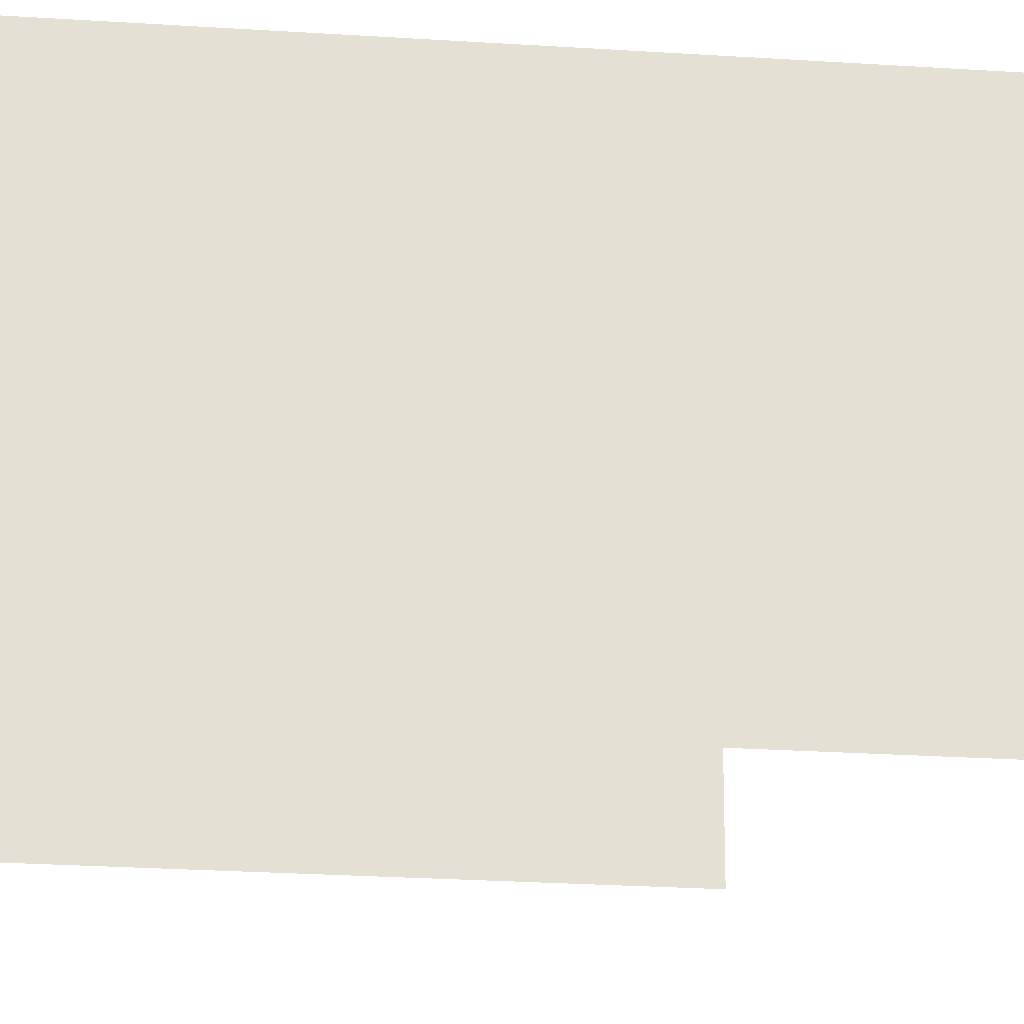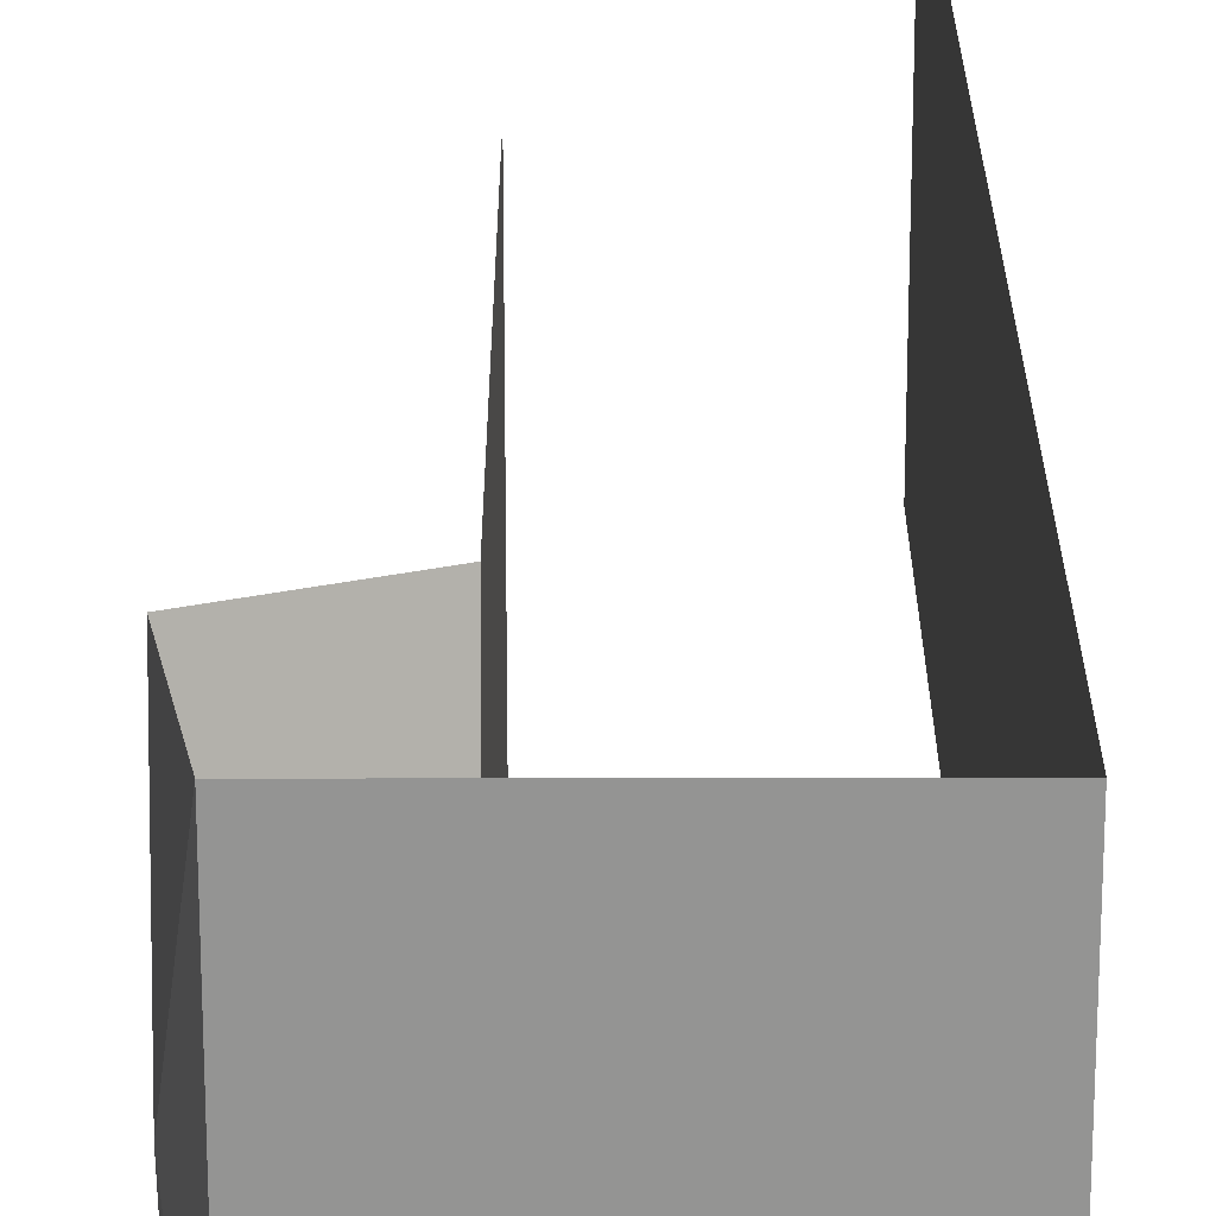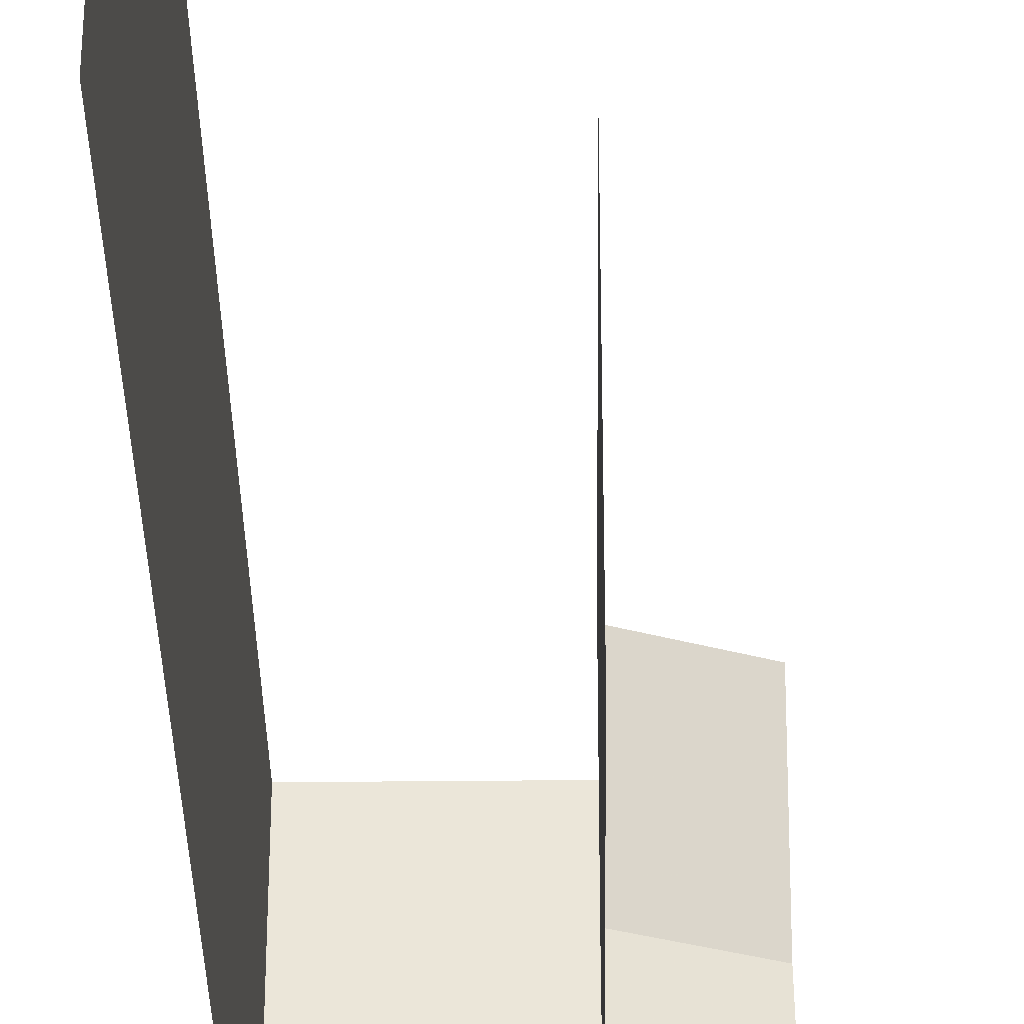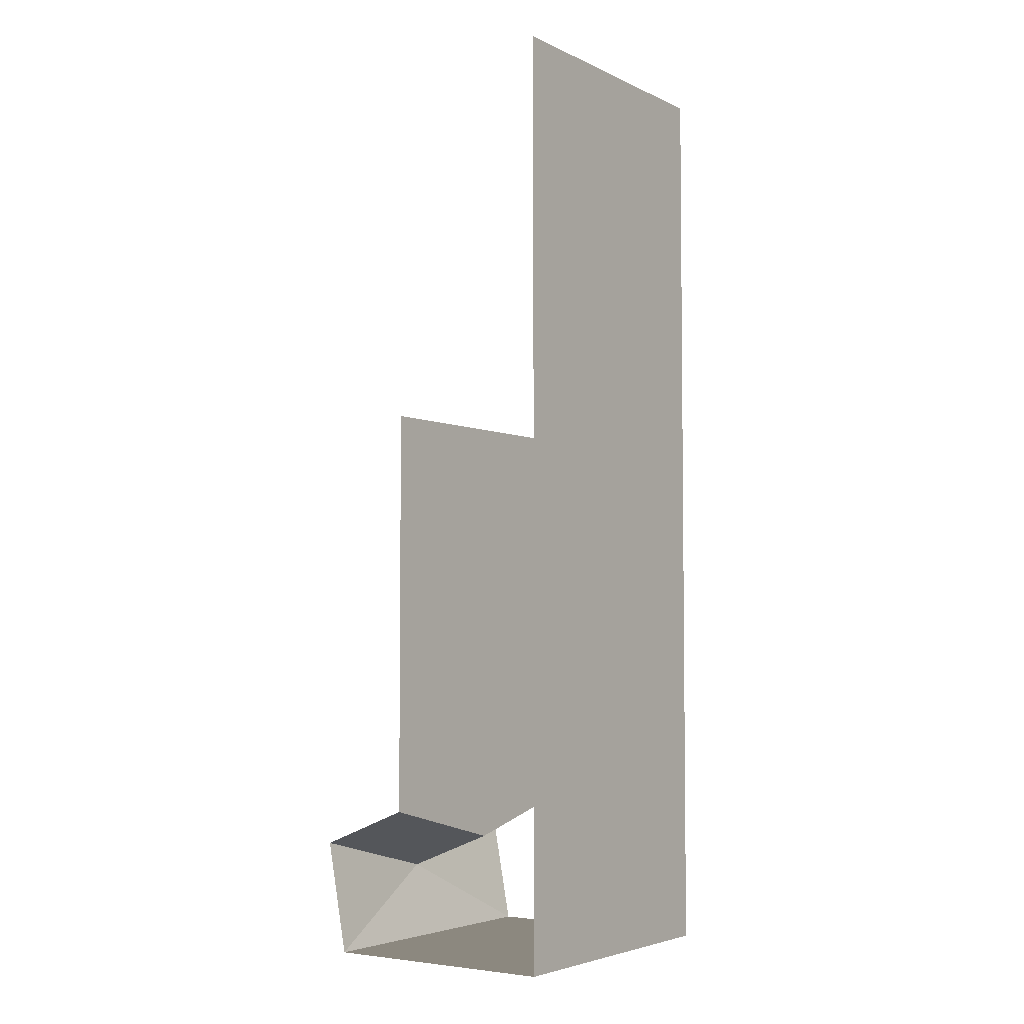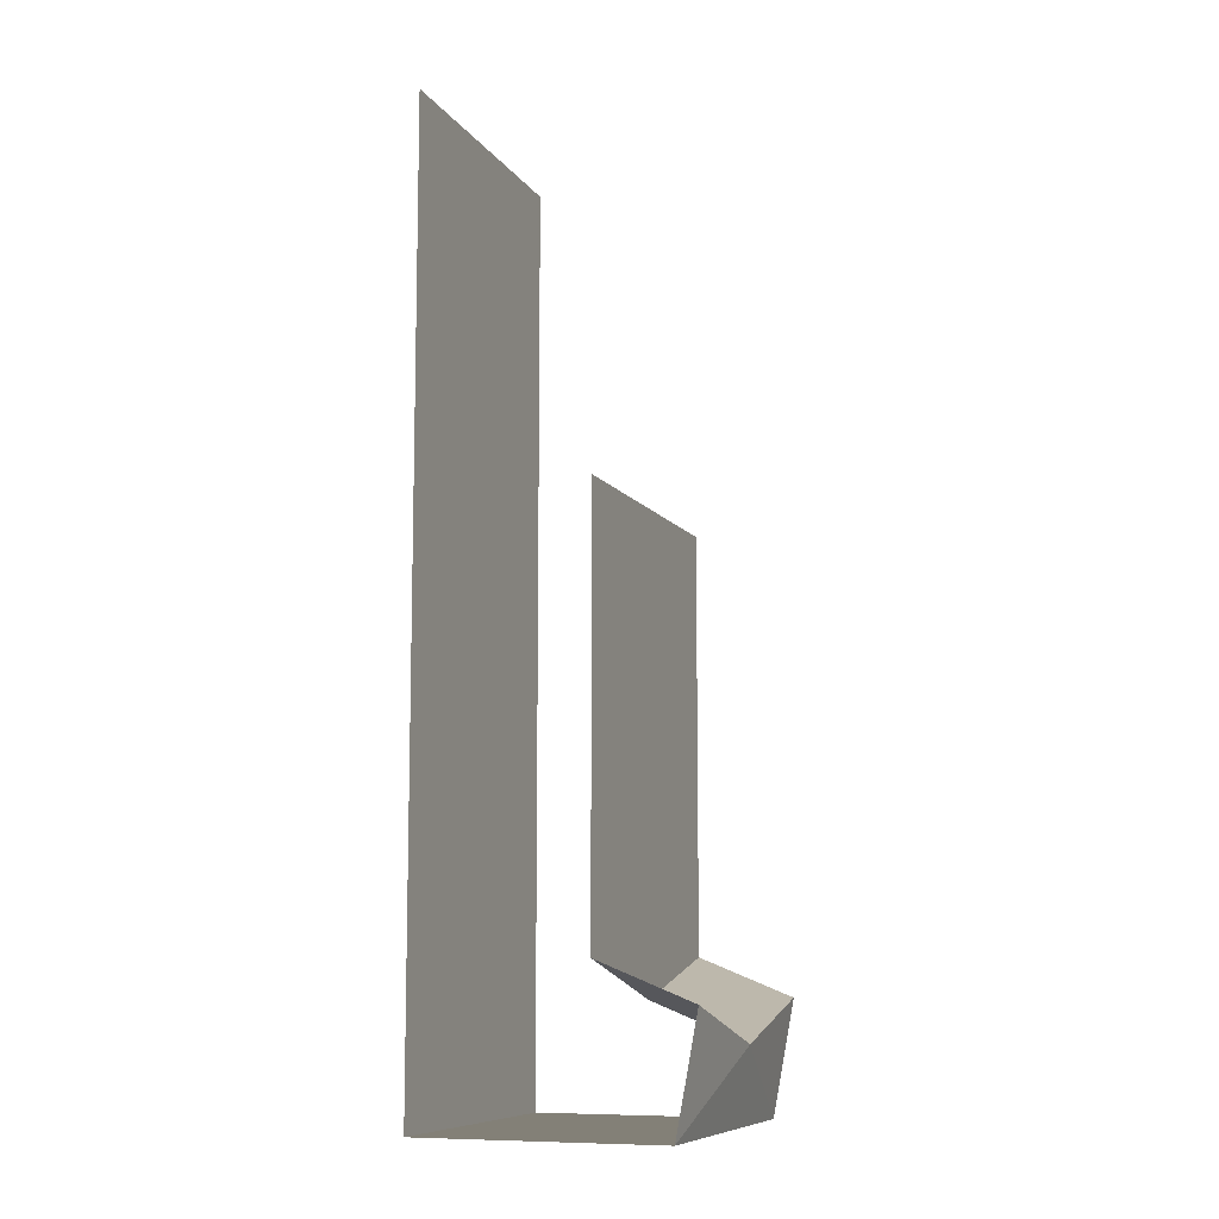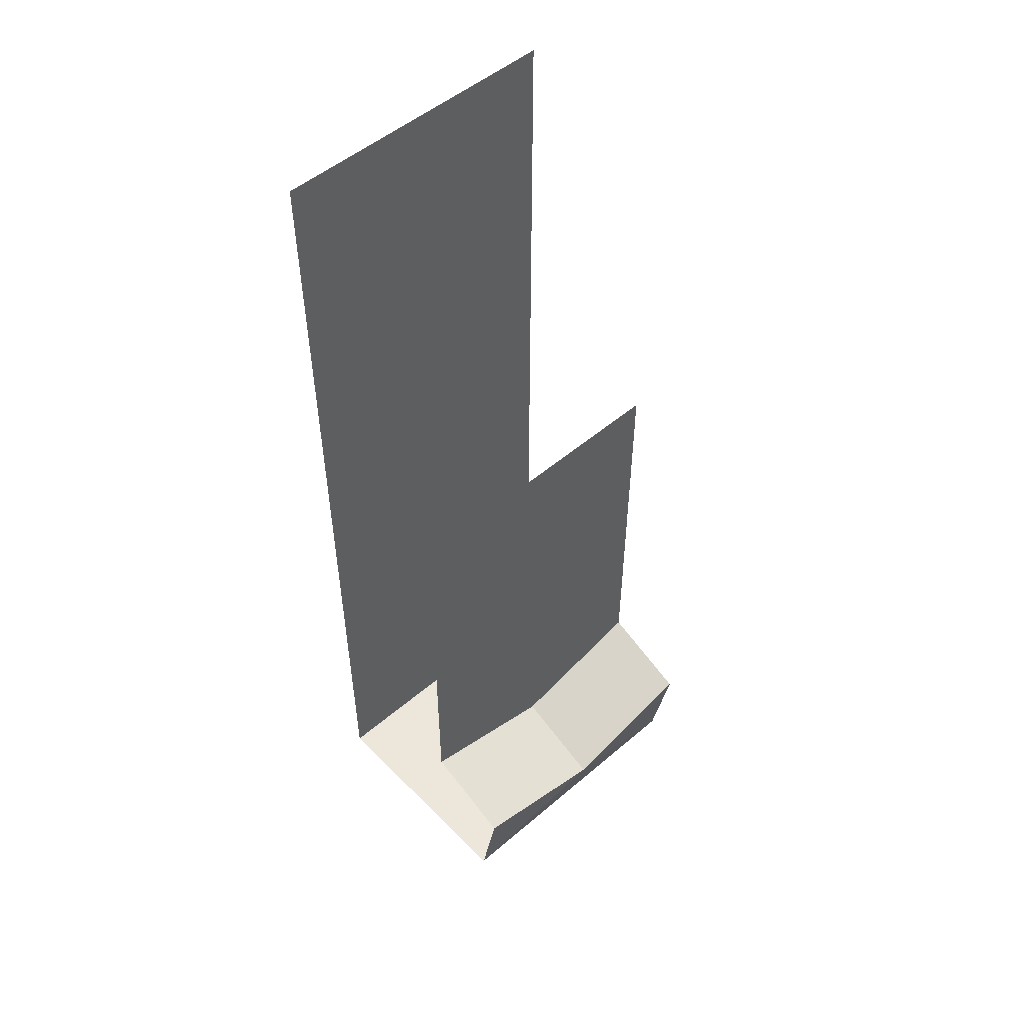
<metadata>
{"format":"obj","ext":"obj","renderer":"f3d","projection":"perspective","resolution":1024,"background":"white","views":[{"elev":-23.0,"azim":83.4,"up":"+Z"},{"elev":23.0,"azim":-0.1,"up":"+Z"},{"elev":-34.2,"azim":-179.2,"up":"+Z"},{"elev":-4.2,"azim":35.0,"up":"+Y"},{"elev":-9.2,"azim":-160.2,"up":"+Y"},{"elev":51.5,"azim":-132.8,"up":"+Y"}]}
</metadata>
<code>
o wall/4896/straight
v 64 -240 -64
v 64 160 -64
v 64 160 64
v 64 -240 64
v -39 -240 -64
v -39 -240 64
v -48 -208 0
v -48 -192 -64
v -8 -192 0
v -8 -176 -64
v -8 0 -64
v -8 0 64
v -8 -176 64
v -48 -192 64
f 1 2 3
f 1 3 4
f 1 4 5
f 5 4 6
f 5 6 7
f 5 7 8
f 8 7 9
f 8 9 10
f 10 9 11
f 11 9 12
f 12 9 13
f 13 9 7
f 13 7 14
f 14 7 6

</code>
